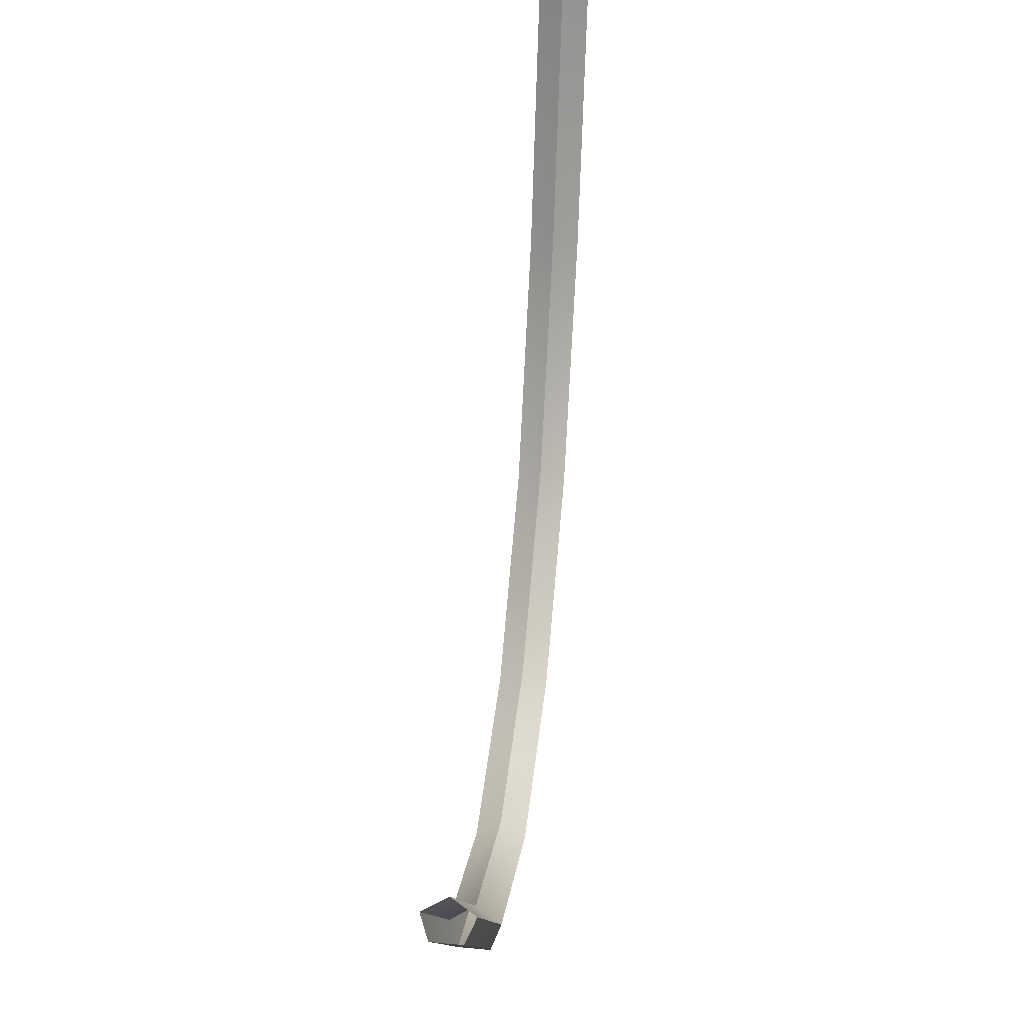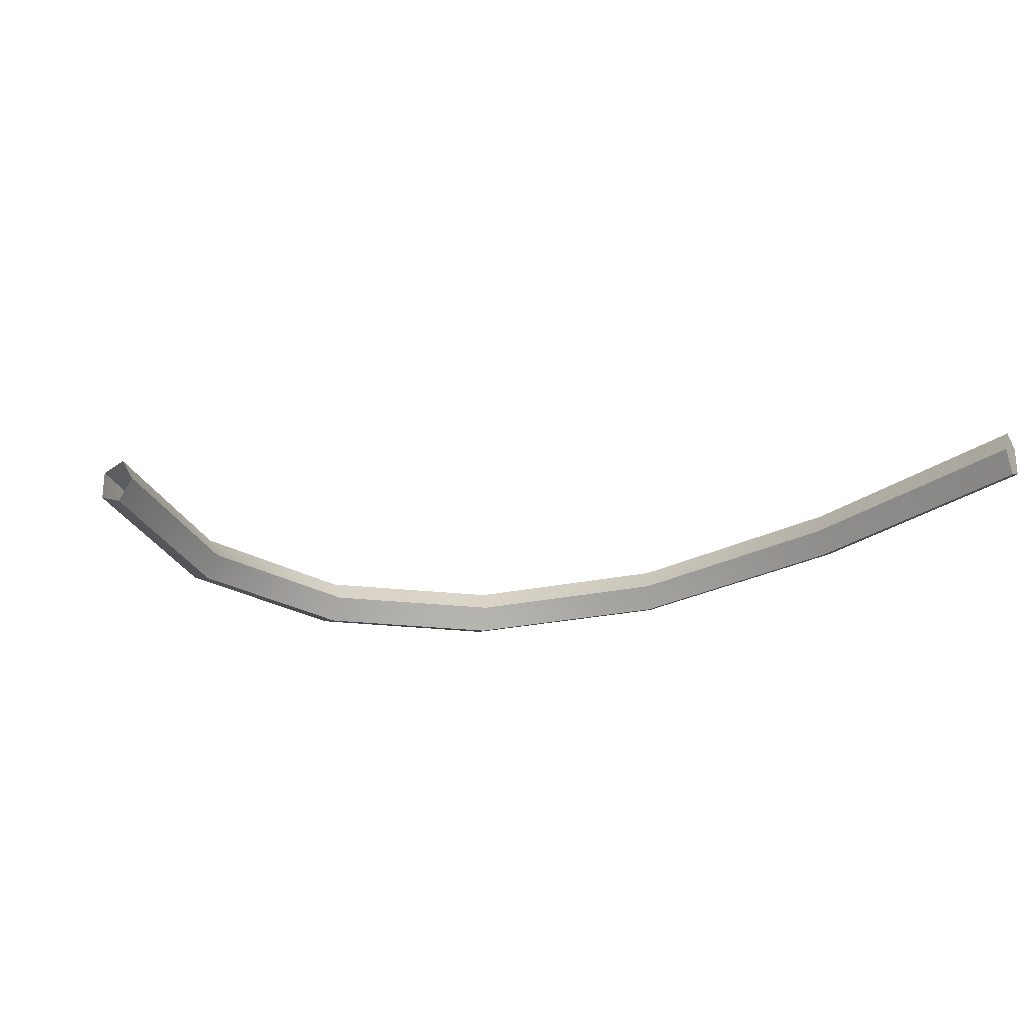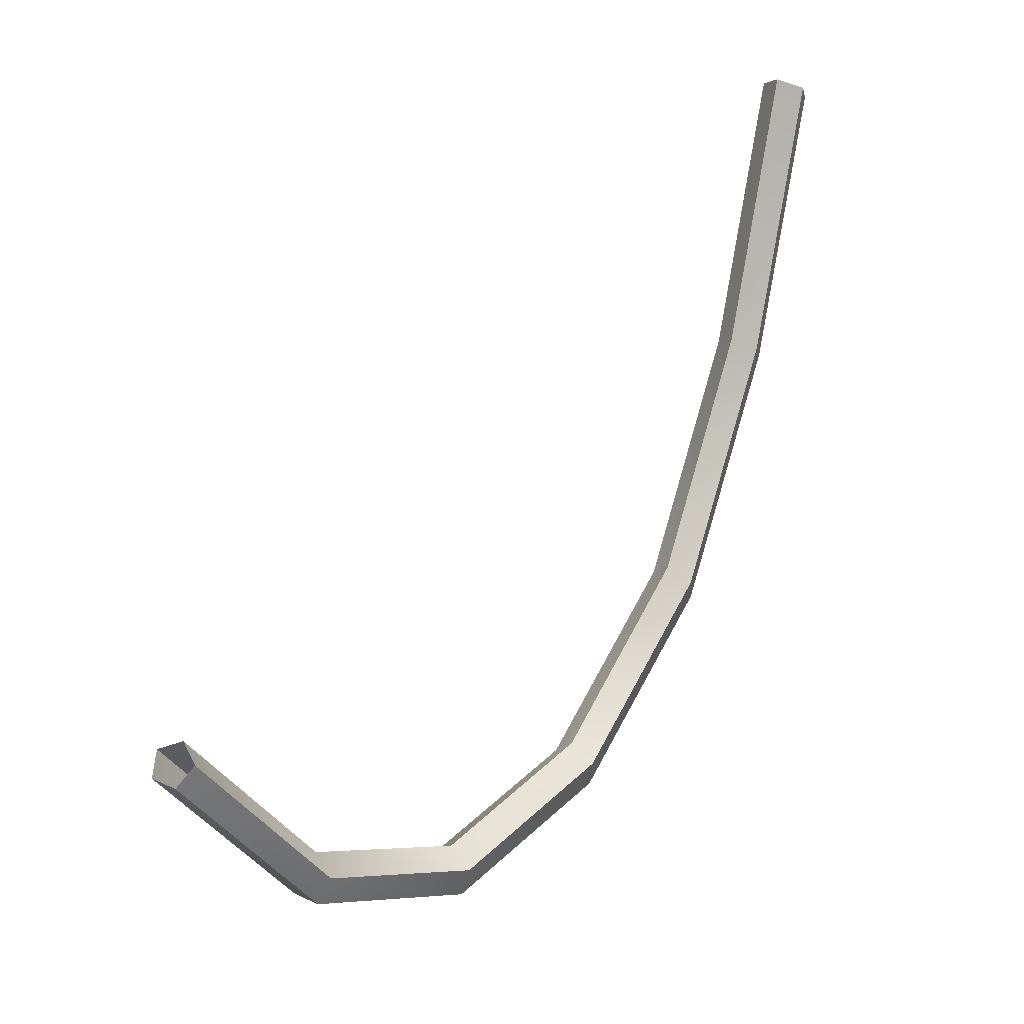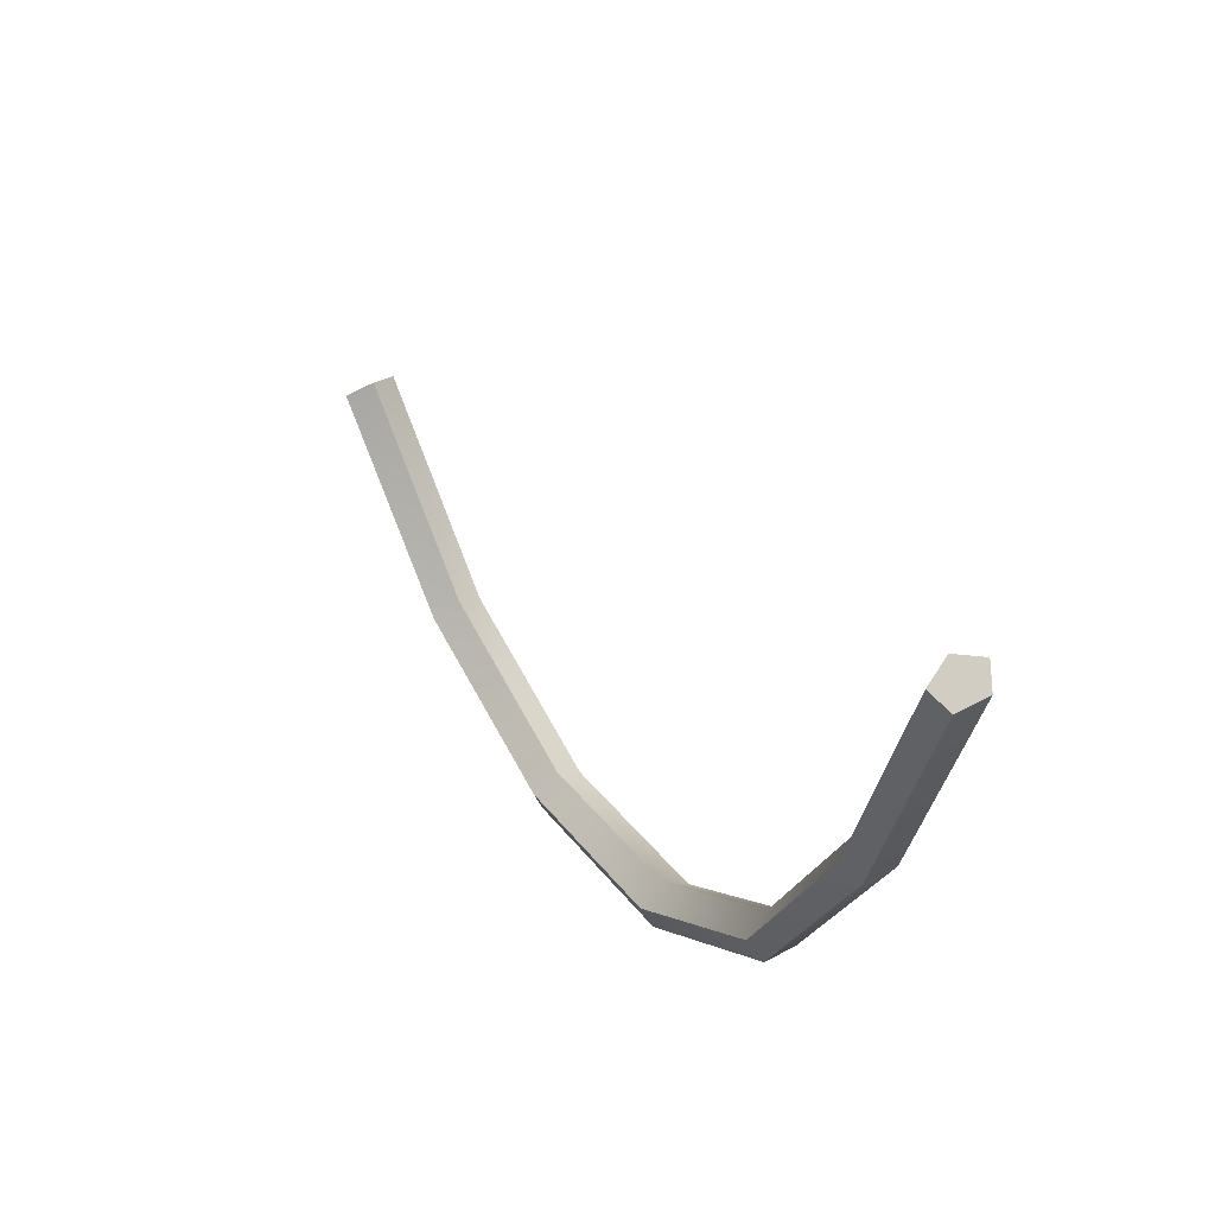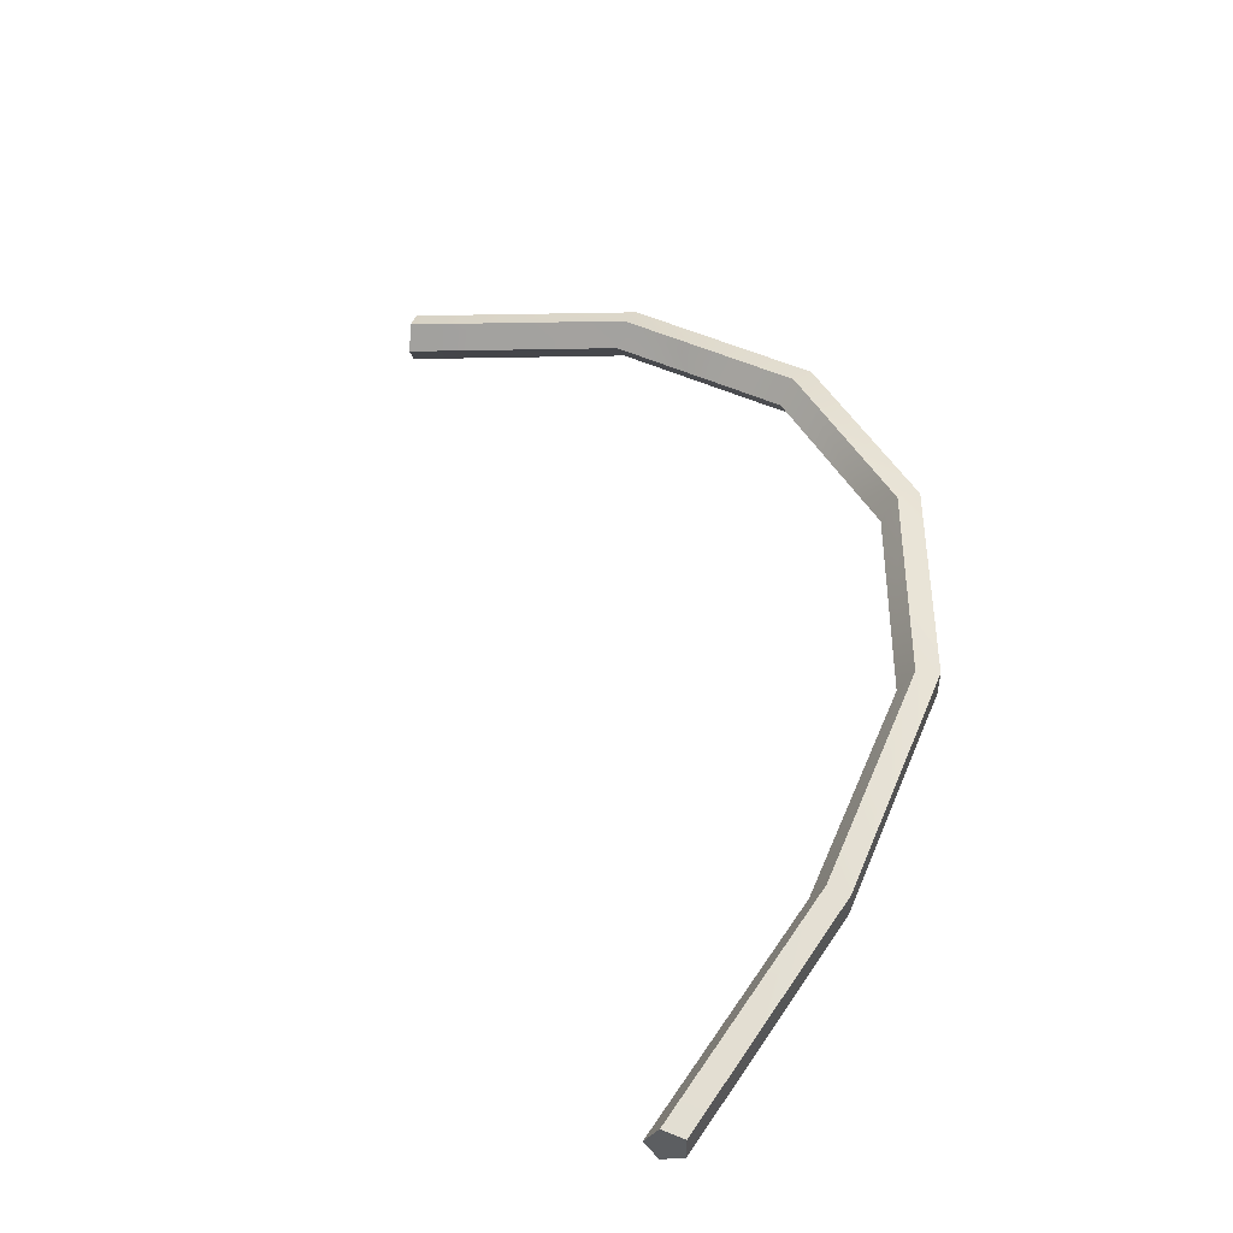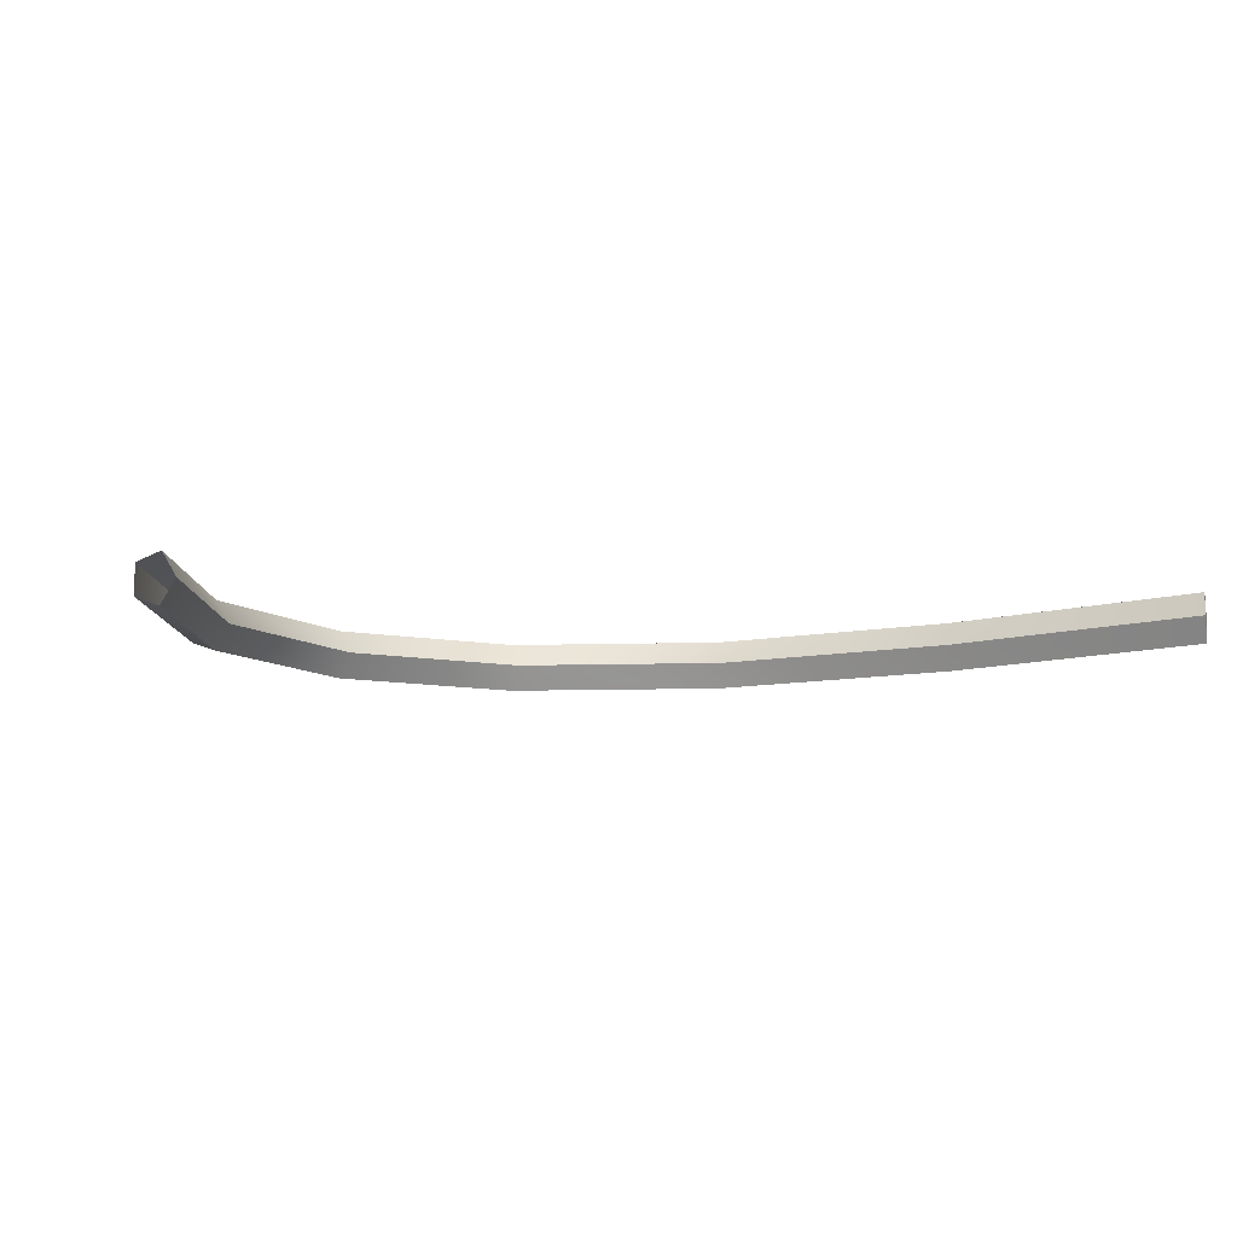
<metadata>
{"format":"obj","ext":"obj","renderer":"f3d","projection":"perspective","resolution":1024,"background":"white","views":[{"elev":35.9,"azim":97.2,"up":"+Y"},{"elev":-25.3,"azim":154.8,"up":"+Z"},{"elev":18.7,"azim":131.8,"up":"+Y"},{"elev":49.5,"azim":-121.1,"up":"+Y"},{"elev":49.2,"azim":-134.0,"up":"+Z"},{"elev":-10.7,"azim":139.9,"up":"+Z"}]}
</metadata>
<code>
v 22.91 13.82 -1.325
v 23.7 12.78 -0.8186
v 23.7 12.78 0.8186
v 22.91 13.82 1.325
v 22.42 14.46 0
v -22.72 39.2 -1.33
v -23.7 38.54 -0.8198
v -23.7 38.54 0.8198
v -22.72 39.2 1.33
v -22.13 39.61 0
v -22.99 39.02 0
v -19.19 24.96 1.329
v -20.15 24.28 0.8196
v -20.15 24.28 -0.8196
v -19.19 24.96 -1.329
v -18.6 25.38 0
v -13.63 12.46 1.328
v -14.34 11.29 0.8194
v -14.34 11.29 -0.8194
v -13.63 12.46 -1.328
v -13.19 13.17 0
v -5.161 4.206 1.327
v -5.513 2.729 0.8192
v -5.513 2.729 -0.8192
v -5.161 4.206 -1.327
v -4.943 5.116 0
v 4.838 1.56 1.327
v 4.896 3e-06 0.819
v 4.896 3e-06 -0.819
v 4.838 1.56 -1.327
v 4.803 2.523 0
v 14.73 4.949 1.326
v 15.19 3.543 0.8188
v 15.19 3.543 -0.8188
v 14.73 4.949 -1.326
v 14.45 5.818 0
f 1 2 34 35
f 2 3 33 34
f 33 3 4 32
f 4 5 36 32
f 5 1 35 36
f 6 7 11
f 7 8 11
f 8 9 11
f 9 10 11
f 10 6 11
f 8 13 12 9
f 14 13 8 7
f 15 14 7 6
f 16 15 6 10
f 12 16 10 9
f 13 18 17 12
f 19 18 13 14
f 20 19 14 15
f 21 20 15 16
f 17 21 16 12
f 18 23 22 17
f 24 23 18 19
f 25 24 19 20
f 26 25 20 21
f 22 26 21 17
f 23 28 27 22
f 29 28 23 24
f 30 29 24 25
f 31 30 25 26
f 27 31 26 22
f 28 33 32 27
f 34 33 28 29
f 35 34 29 30
f 36 35 30 31
f 32 36 31 27

</code>
